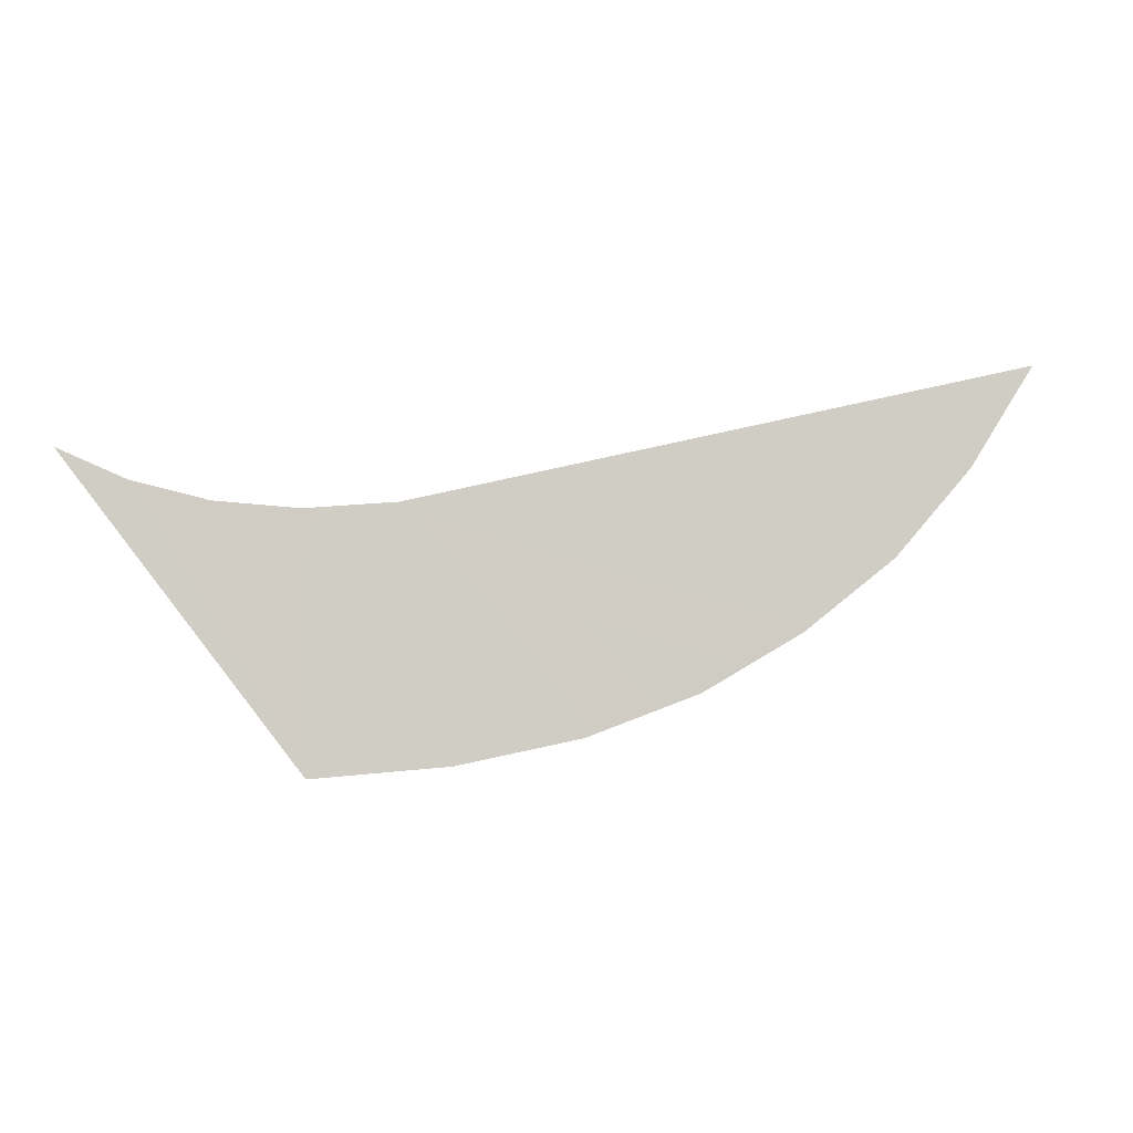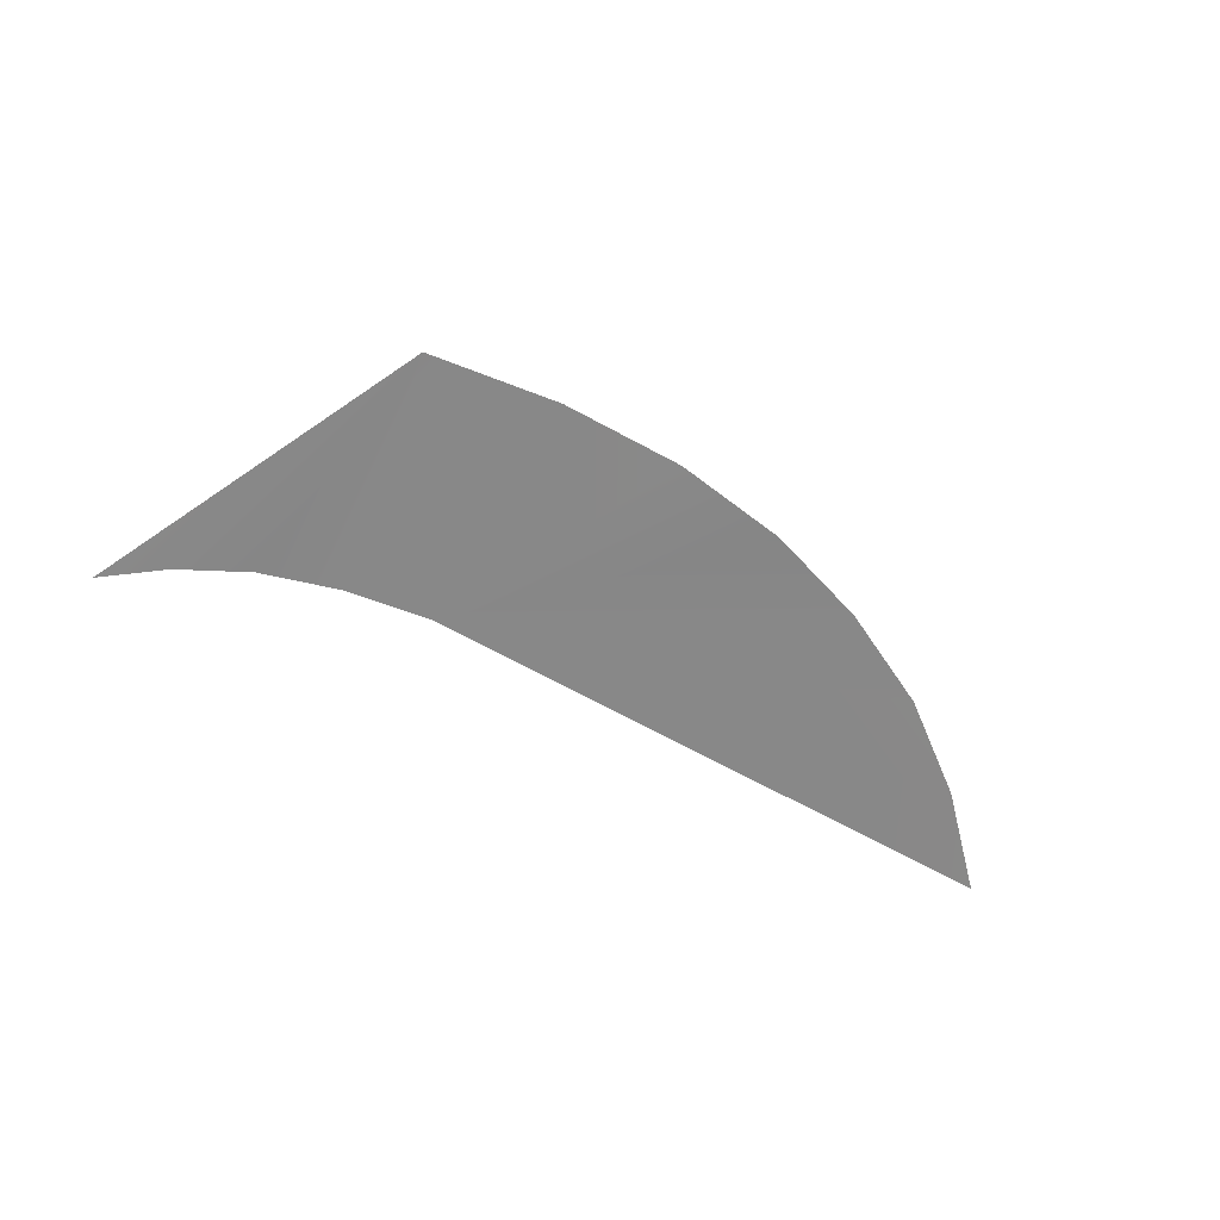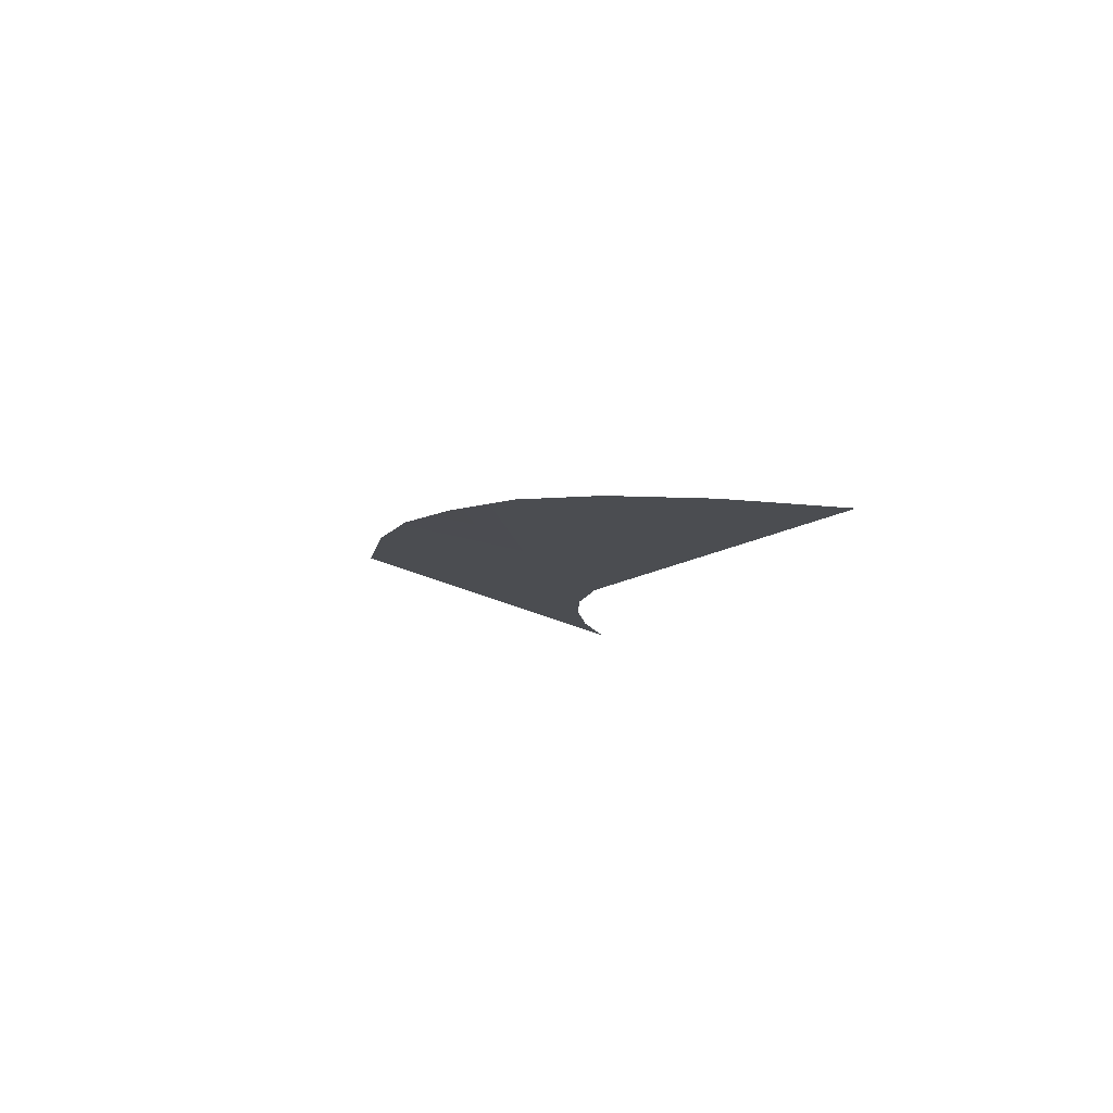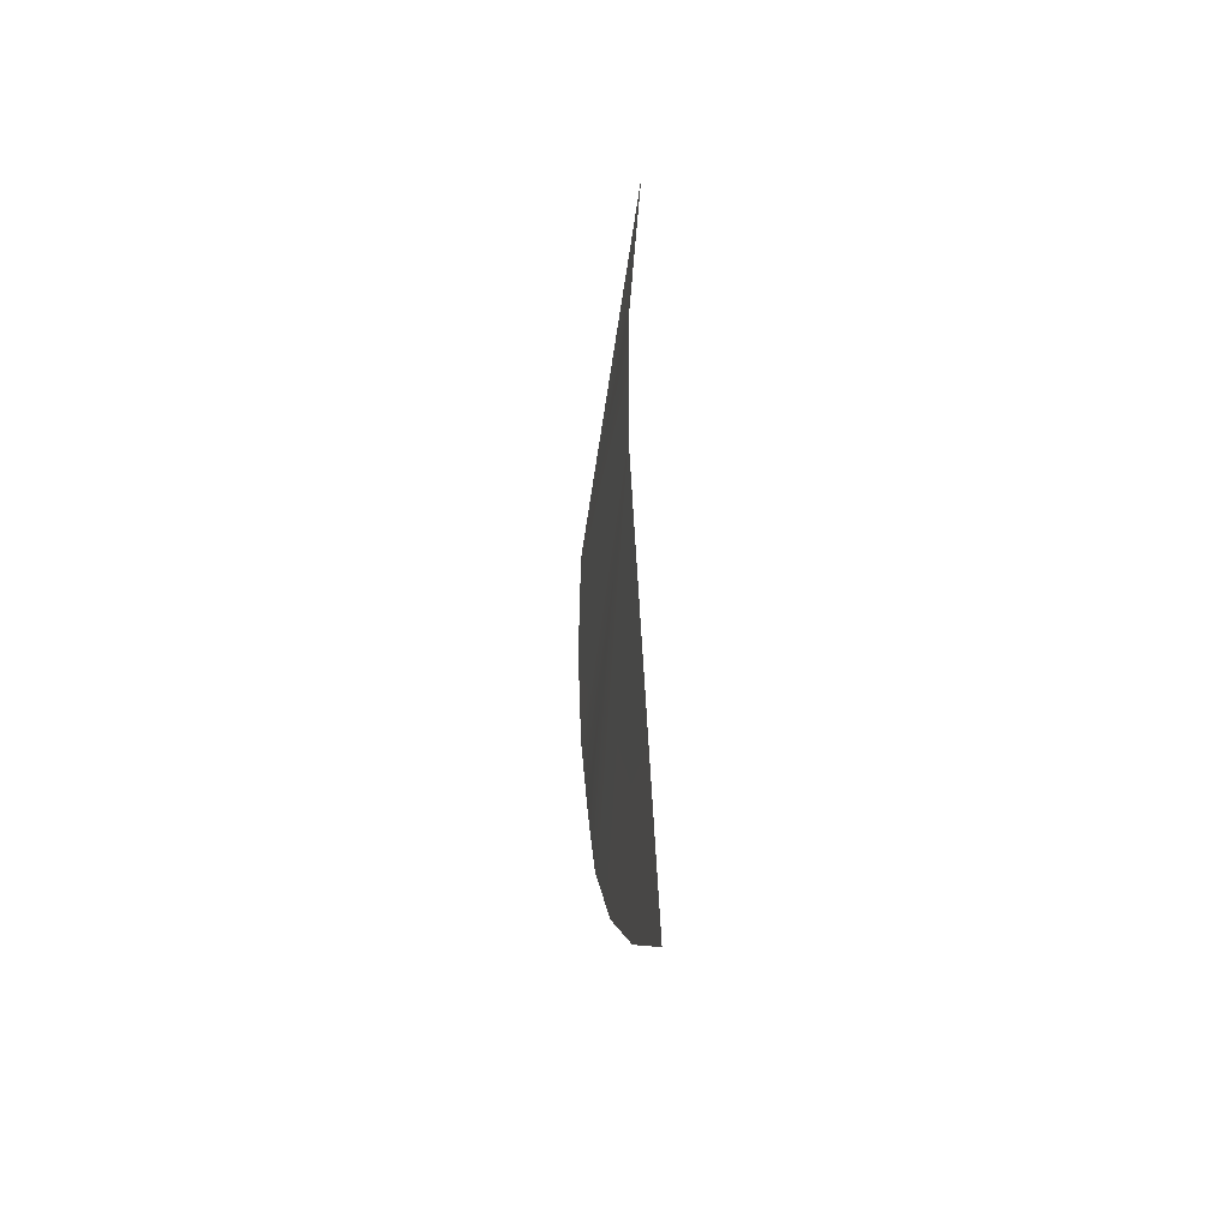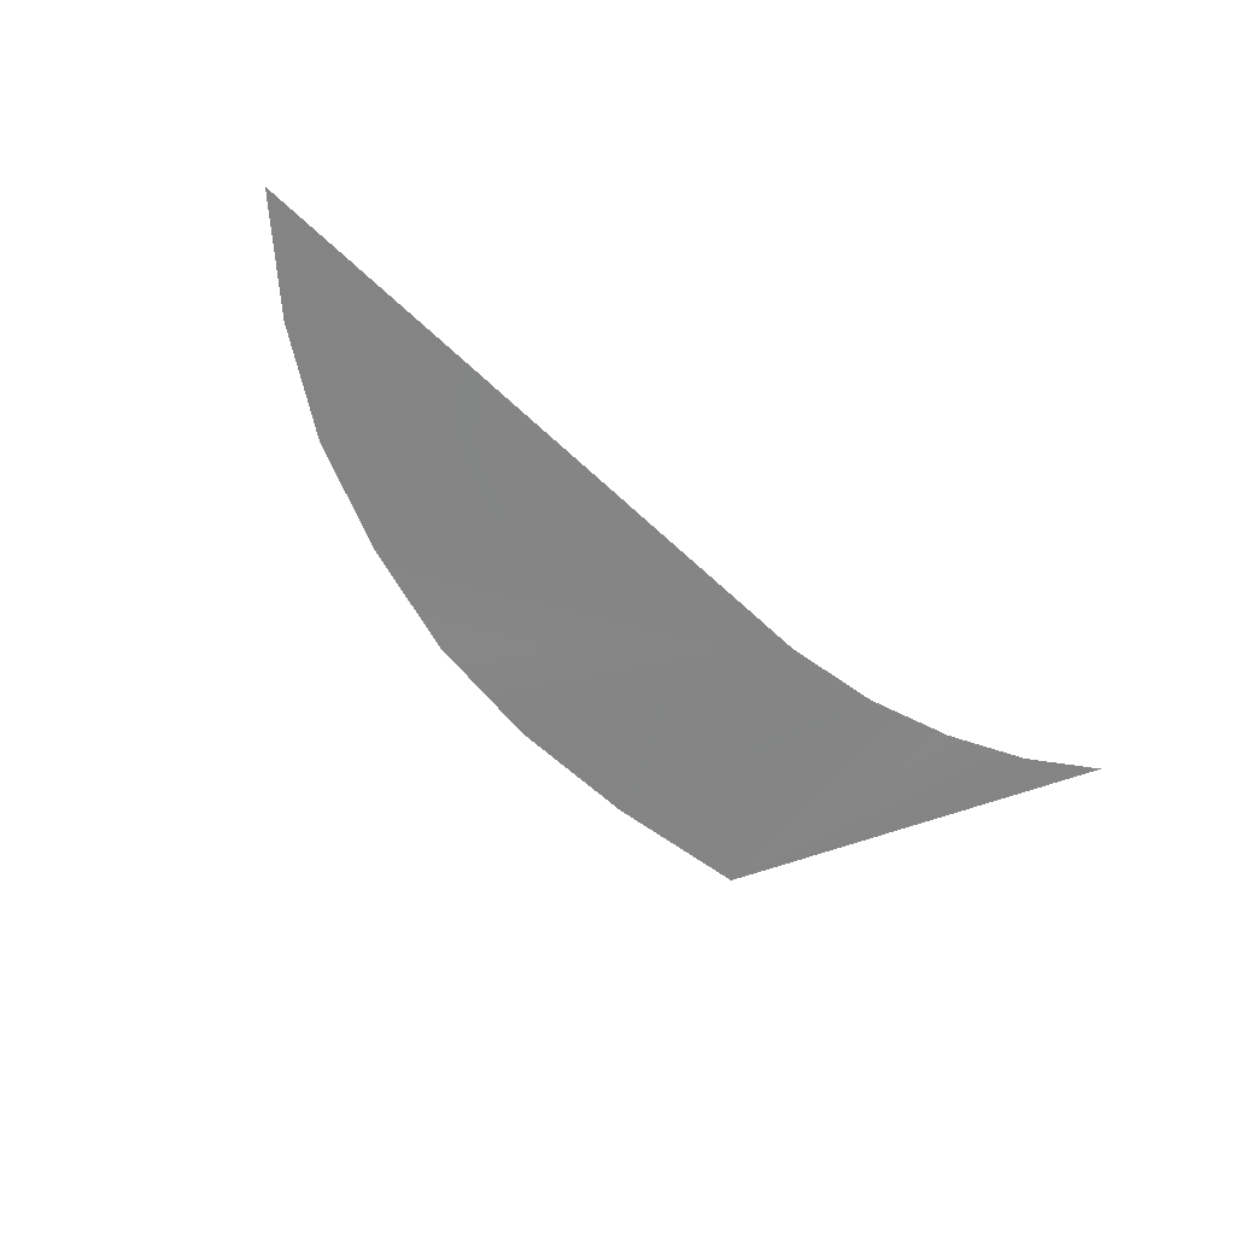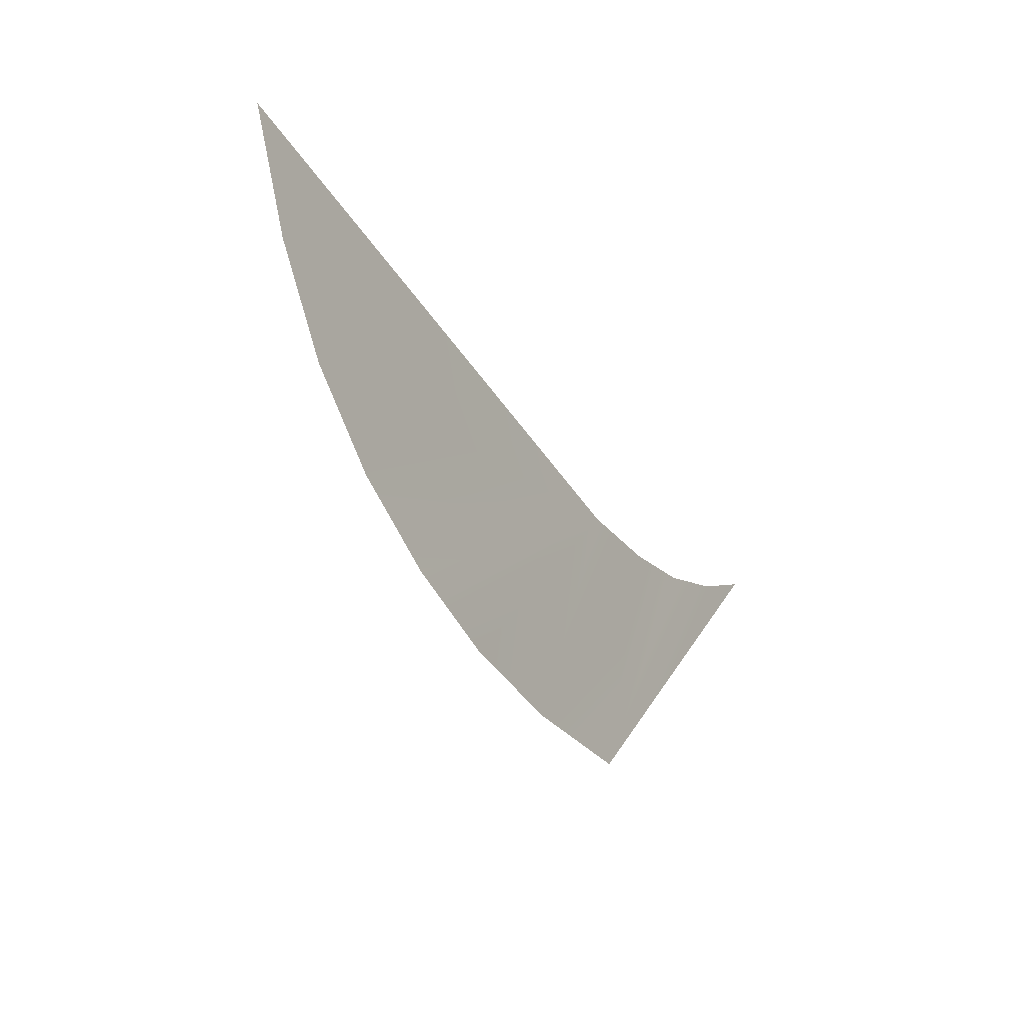
<metadata>
{"format":"obj","ext":"obj","renderer":"f3d","projection":"perspective","resolution":1024,"background":"white","views":[{"elev":5.2,"azim":-8.9,"up":"+Y"},{"elev":-52.3,"azim":-20.2,"up":"+Z"},{"elev":-9.6,"azim":83.3,"up":"+Z"},{"elev":47.8,"azim":90.5,"up":"+Y"},{"elev":-71.8,"azim":148.9,"up":"+Z"},{"elev":-29.9,"azim":123.5,"up":"+Y"}]}
</metadata>
<code>
o #ID1138
v -0.2398 0.3609 0.5049
v -0.2395 0.3605 0.505
v -0.2398 0.3605 0.505
v -0.2396 0.3609 0.5049
v -0.2393 0.3605 0.505
v -0.2399 0.3609 0.5049
v -0.2391 0.3606 0.5049
v -0.24 0.3609 0.5049
v -0.2389 0.3607 0.5049
v -0.2402 0.361 0.5049
v -0.2388 0.3608 0.5049
v -0.2386 0.3609 0.5049
v -0.2385 0.3611 0.5048
f 1 2 3
f 3 2 1
f 2 1 4
f 4 1 2
f 4 5 2
f 2 5 4
f 6 1 3
f 3 1 6
f 4 7 5
f 5 7 4
f 8 6 3
f 3 6 8
f 4 9 7
f 7 9 4
f 10 8 3
f 3 8 10
f 4 11 9
f 9 11 4
f 12 11 4
f 4 11 12
f 13 12 4
f 4 12 13

</code>
